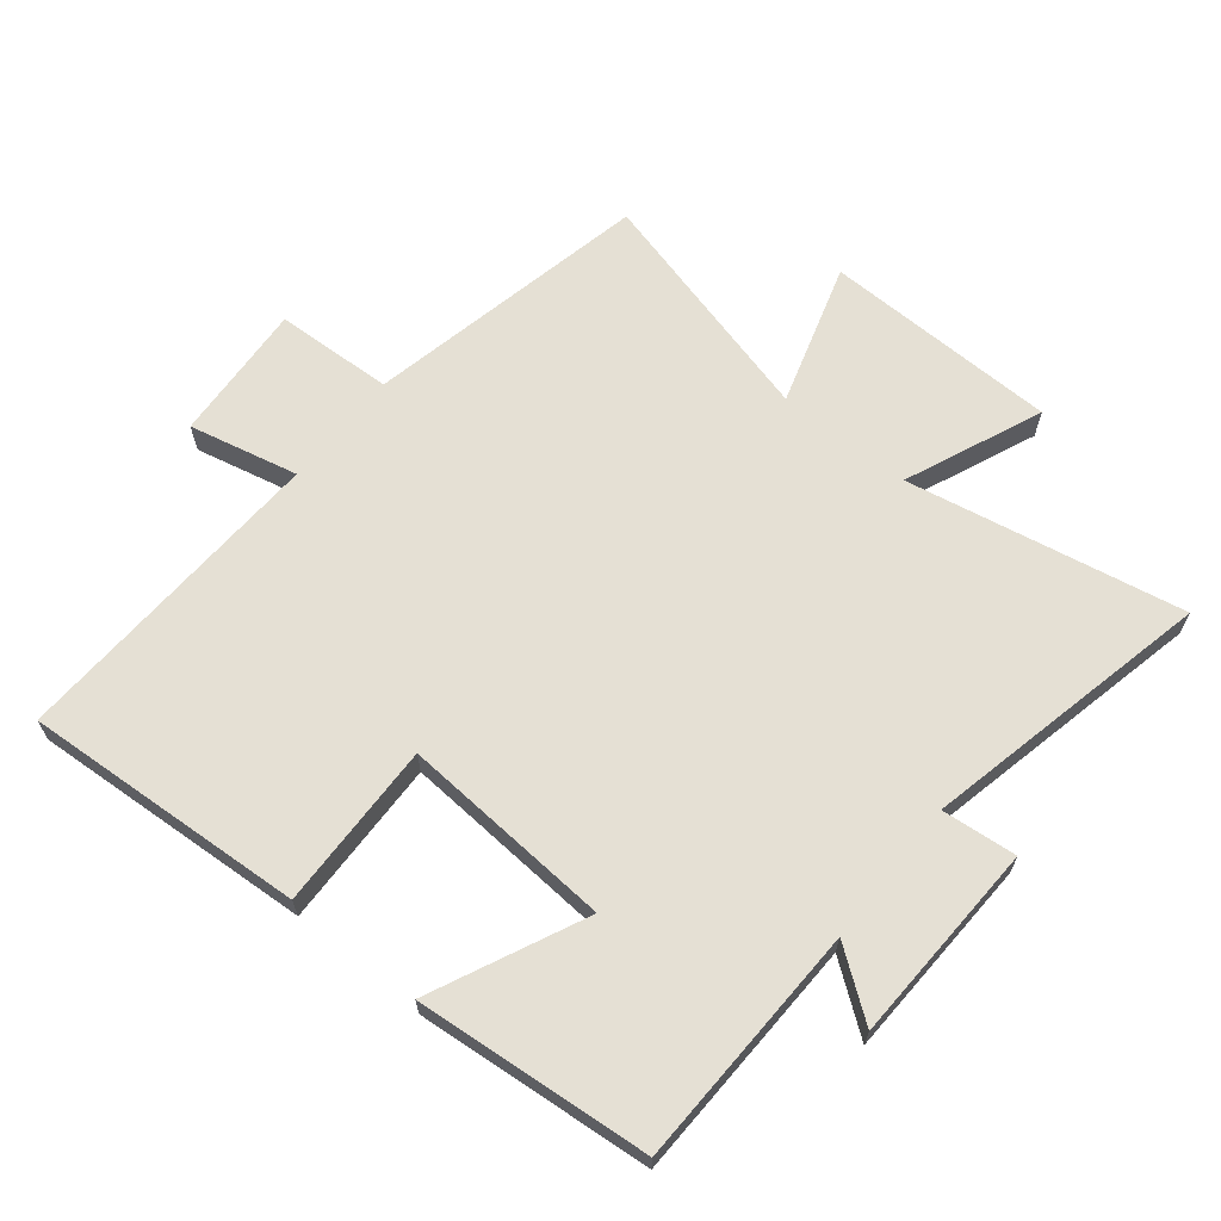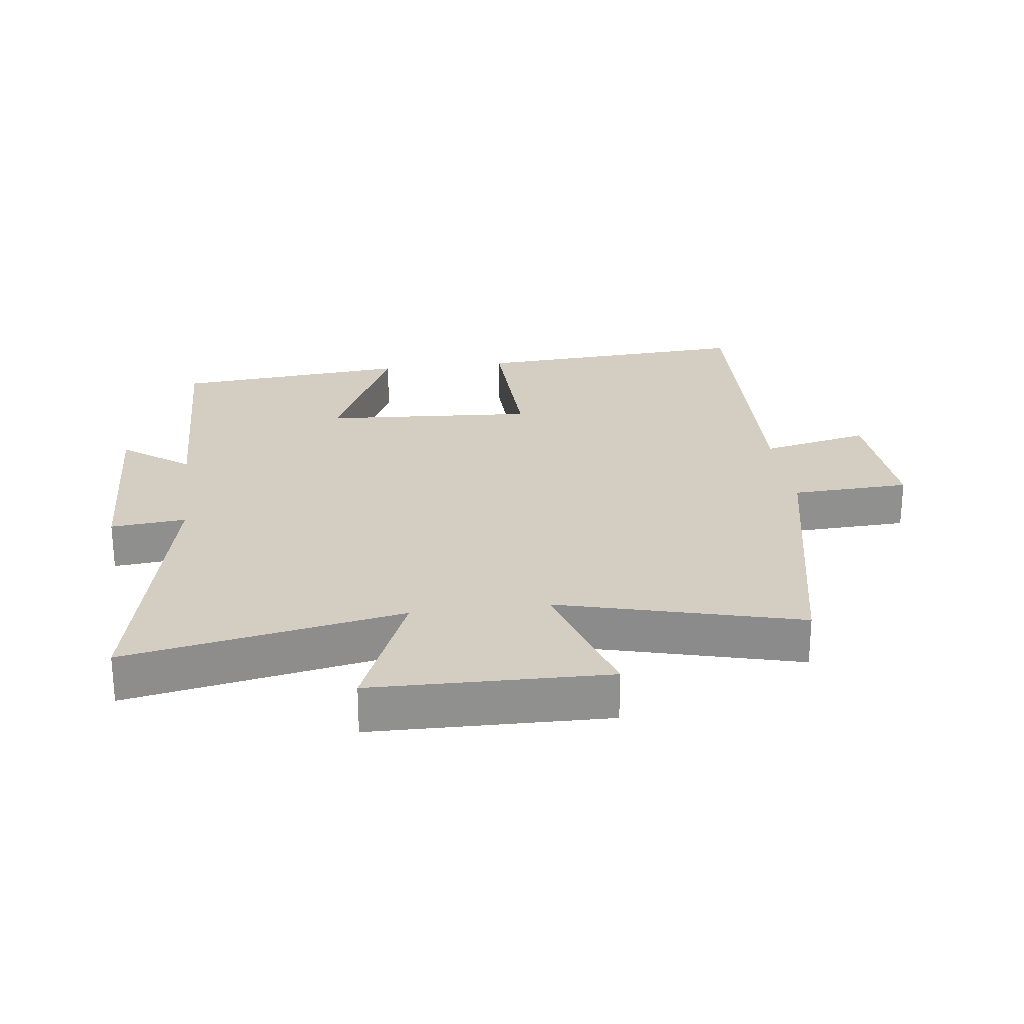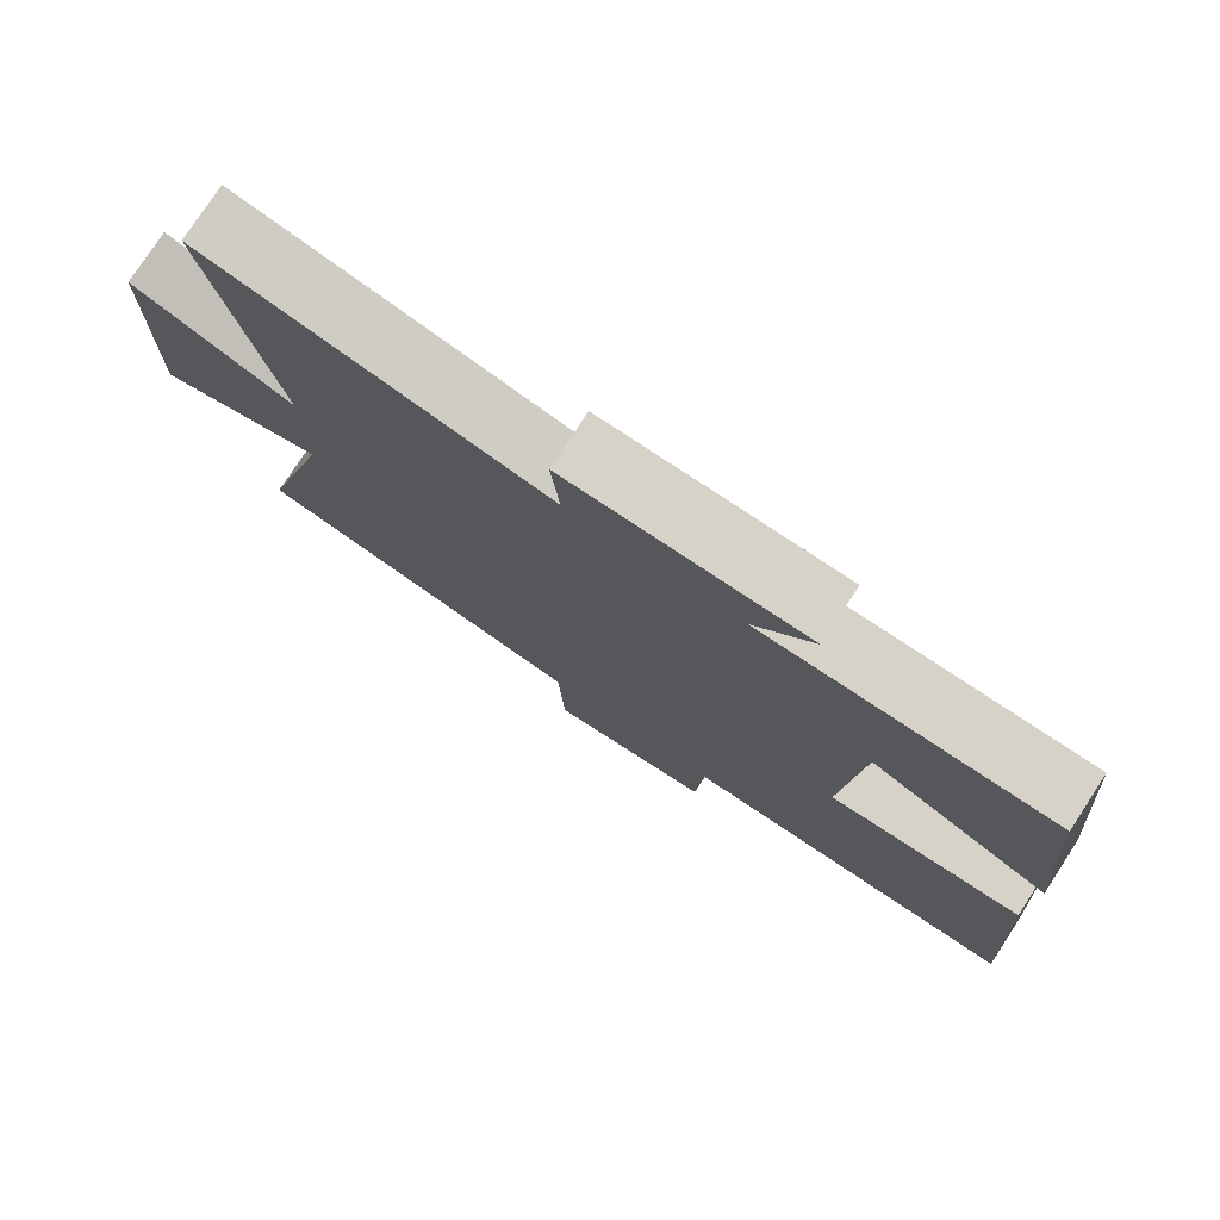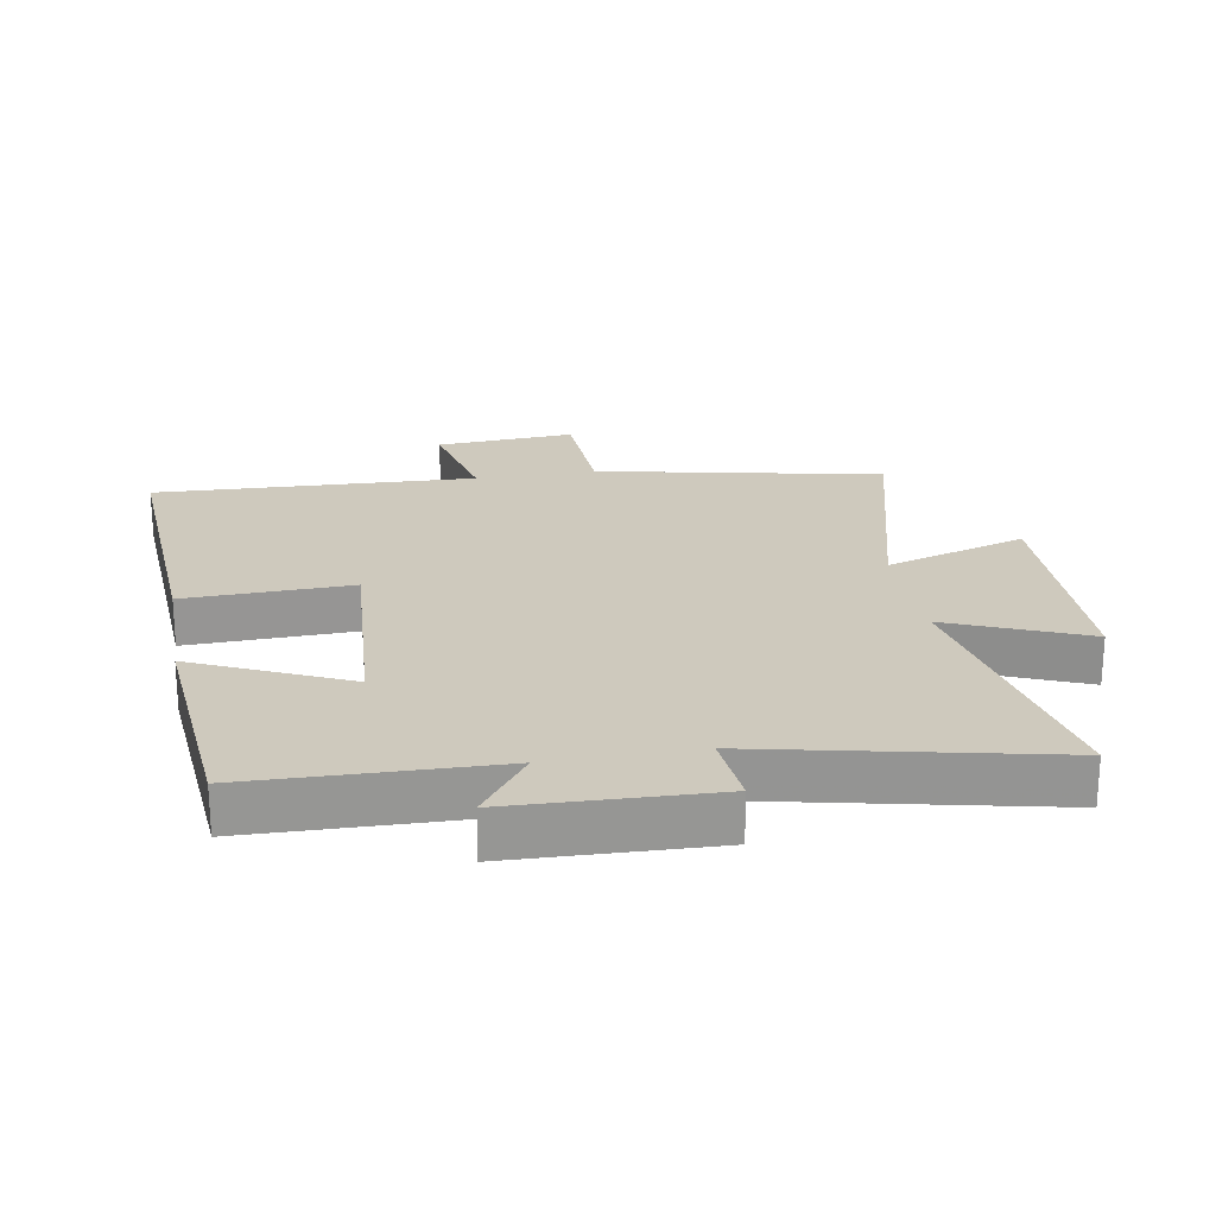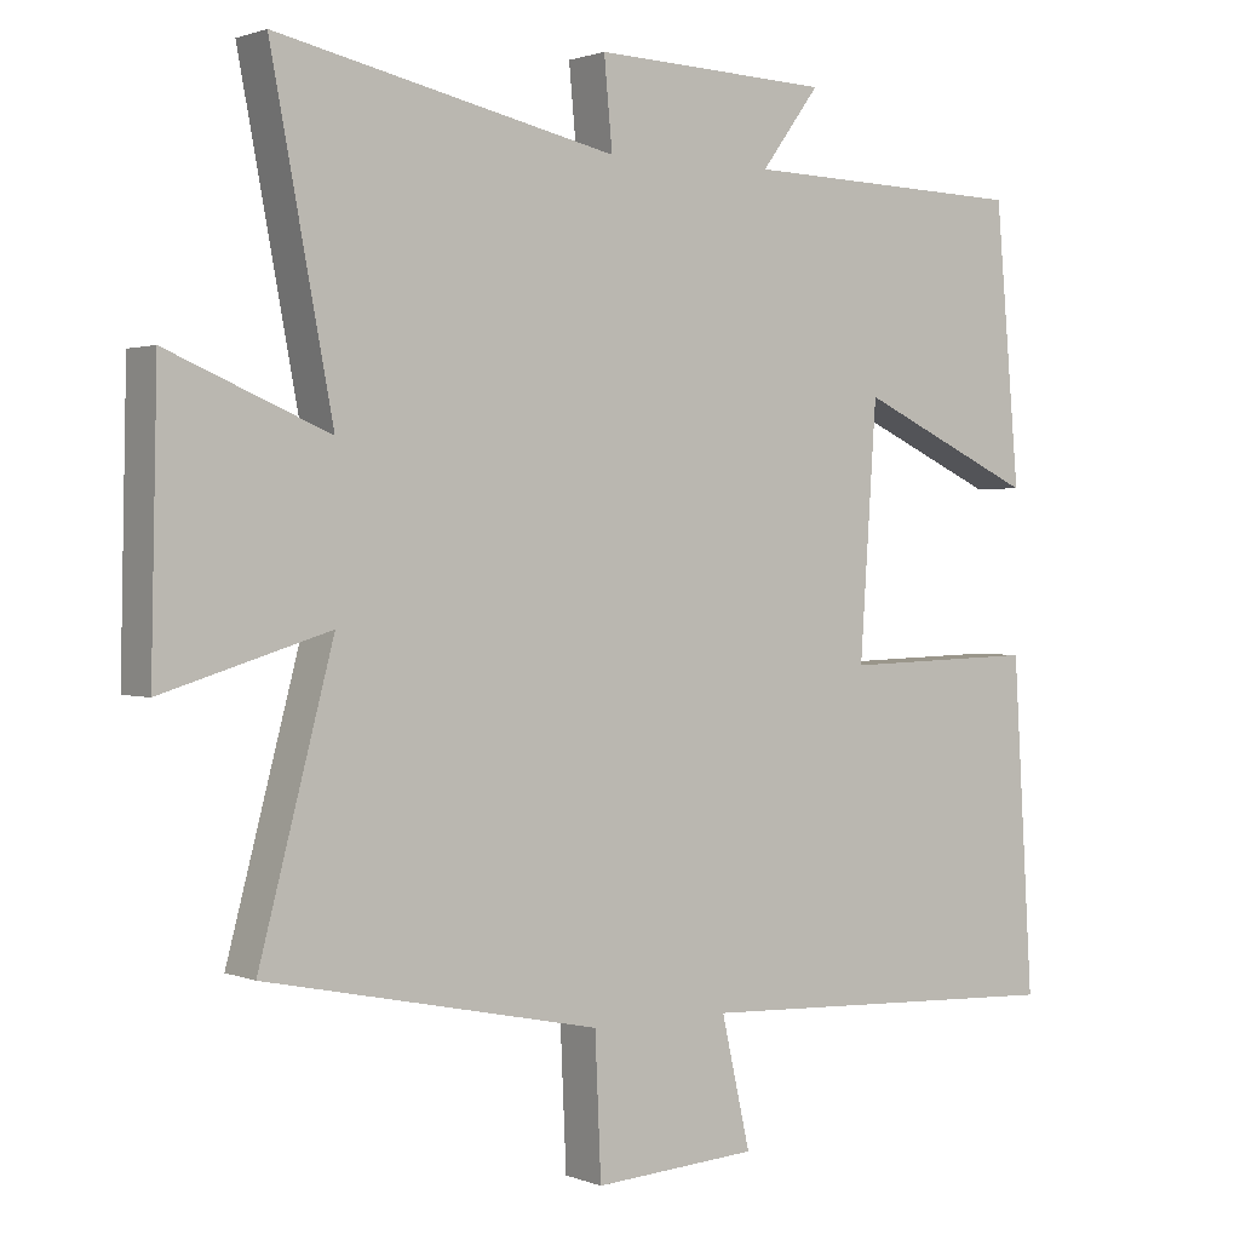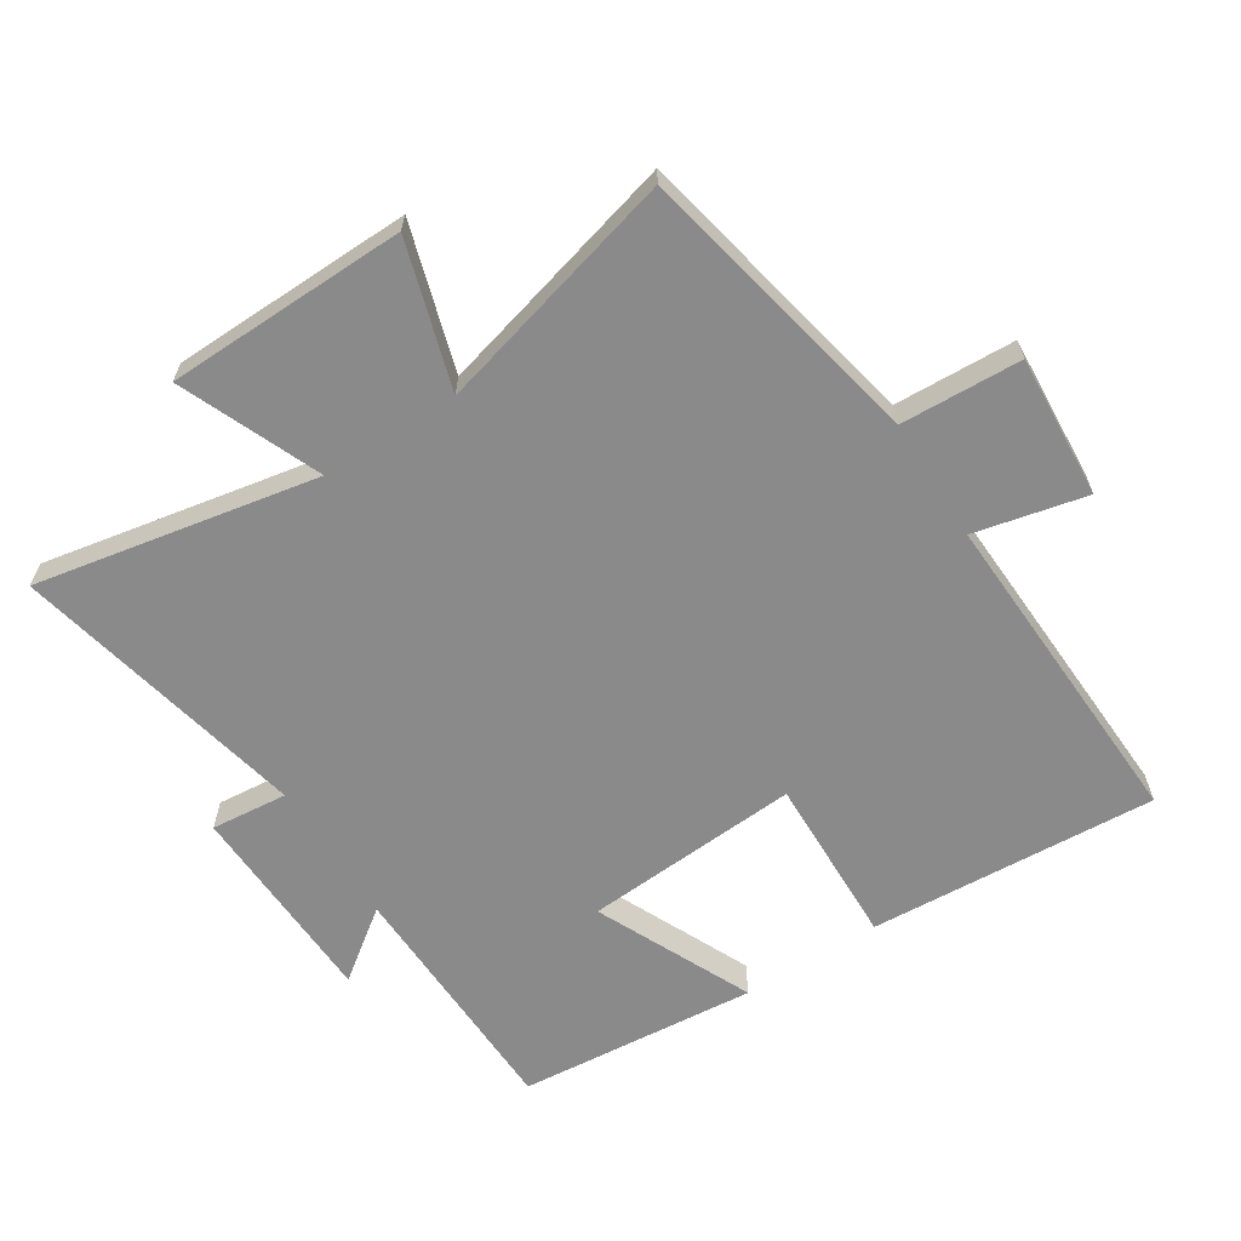
<metadata>
{"format":"obj","ext":"obj","renderer":"f3d","projection":"perspective","resolution":1024,"background":"white","views":[{"elev":65.4,"azim":-51.1,"up":"+Y"},{"elev":24.9,"azim":82.6,"up":"+Y"},{"elev":77.6,"azim":-146.8,"up":"+Z"},{"elev":22.7,"azim":-10.0,"up":"+Y"},{"elev":1.4,"azim":144.1,"up":"+Z"},{"elev":-63.5,"azim":122.5,"up":"+Y"}]}
</metadata>
<code>
v -0.468 0.07 0.489
v -0.091 0.07 0.5
v -0.168 0.07 0.604
v 0.144 0.07 0.616
v 0.133 0.07 0.5
v 0.581 0.07 0.598
v 0.5 0.07 0.171
v 0.712 0.07 0.26
v 0.72 0.07 -0.104
v 0.5 0.07 -0.037
v 0.598 0.07 -0.408
v 0.157 0.07 -0.5
v 0.149 0.07 -0.683
v -0.067 0.07 -0.669
v -0.029 0.07 -0.5
v -0.527 0.07 -0.522
v -0.5 0.07 -0.086
v -0.242 0.07 -0.093
v -0.264 0.07 0.235
v -0.5 0.07 0.126
v -0.468 0 0.489
v -0.091 0 0.5
v -0.168 0 0.604
v 0.144 0 0.616
v 0.133 0 0.5
v 0.581 0 0.598
v 0.5 0 0.171
v 0.712 0 0.26
v 0.72 0 -0.104
v 0.5 0 -0.037
v 0.598 0 -0.408
v 0.157 0 -0.5
v 0.149 0 -0.683
v -0.067 0 -0.669
v -0.029 0 -0.5
v -0.527 0 -0.522
v -0.5 0 -0.086
v -0.242 0 -0.093
v -0.264 0 0.235
v -0.5 0 0.126
f 19 20 1 2
f 18 19 2
f 15 16 17 18
f 15 18 2
f 12 13 14 15
f 10 11 12 15
f 10 15 2
f 7 8 9 10
f 7 10 2 3
f 5 6 7
f 5 7 3
f 3 4 5
f 22 21 40 39
f 22 39 38
f 38 37 36 35
f 22 38 35
f 35 34 33 32
f 35 32 31 30
f 22 35 30
f 30 29 28 27
f 23 22 30 27
f 27 26 25
f 23 27 25
f 25 24 23
f 1 21 22 2
f 2 22 23 3
f 3 23 24 4
f 4 24 25 5
f 5 25 26 6
f 6 26 27 7
f 7 27 28 8
f 8 28 29 9
f 9 29 30 10
f 10 30 31 11
f 11 31 32 12
f 12 32 33 13
f 13 33 34 14
f 14 34 35 15
f 15 35 36 16
f 16 36 37 17
f 17 37 38 18
f 18 38 39 19
f 19 39 40 20
f 20 40 21 1

</code>
